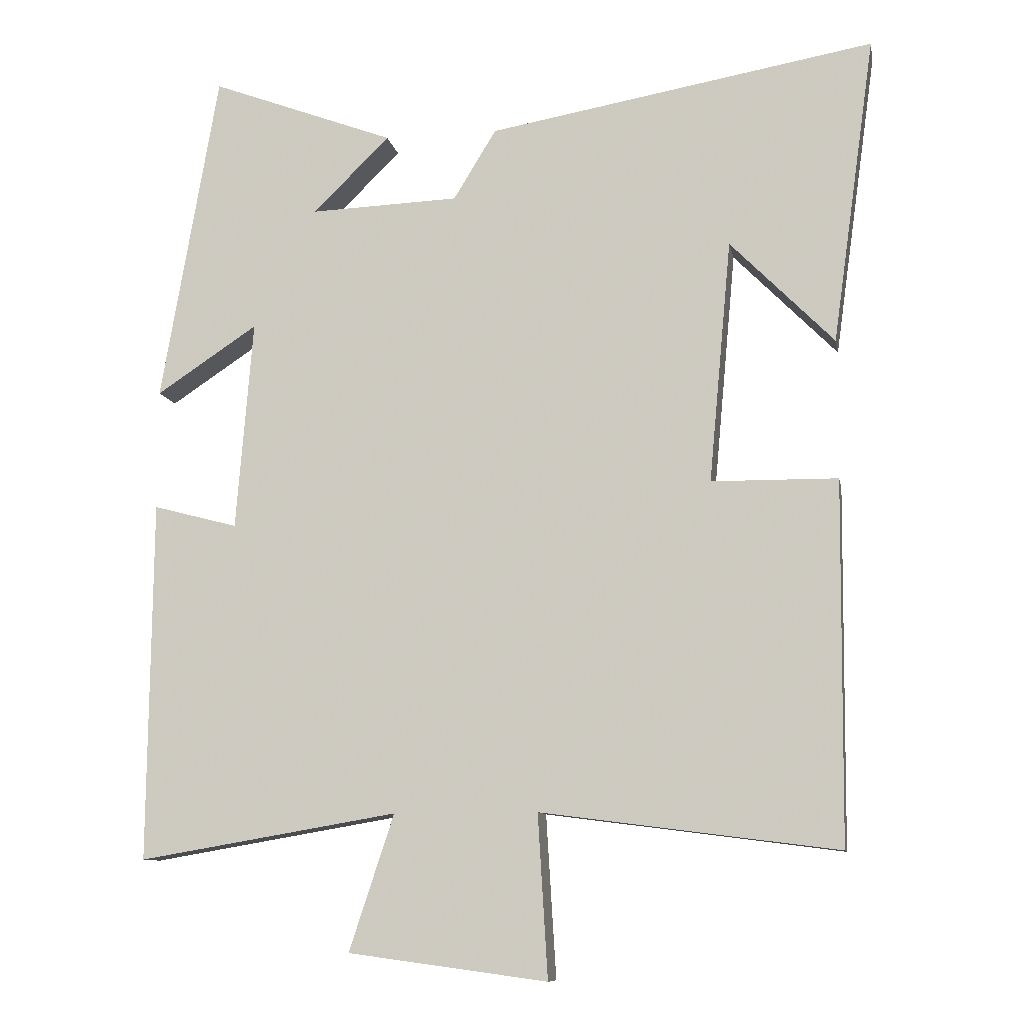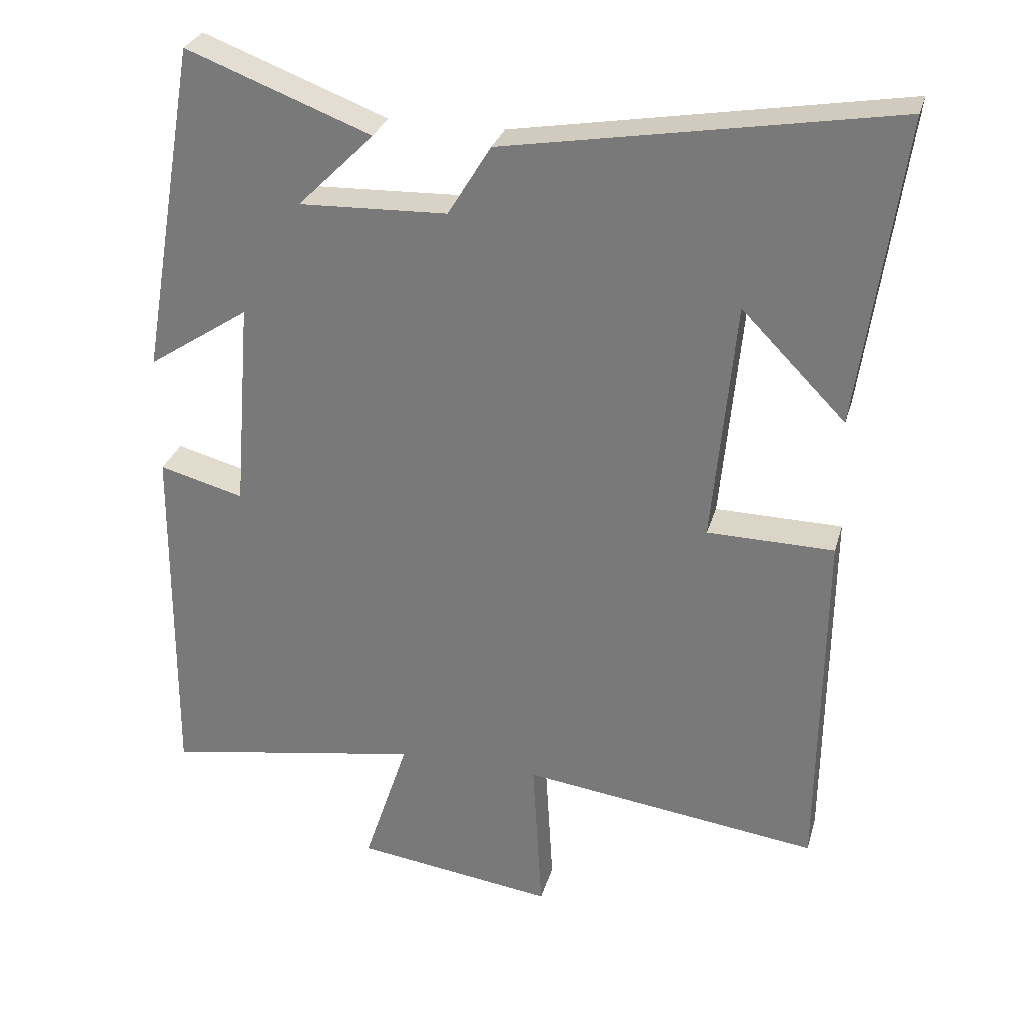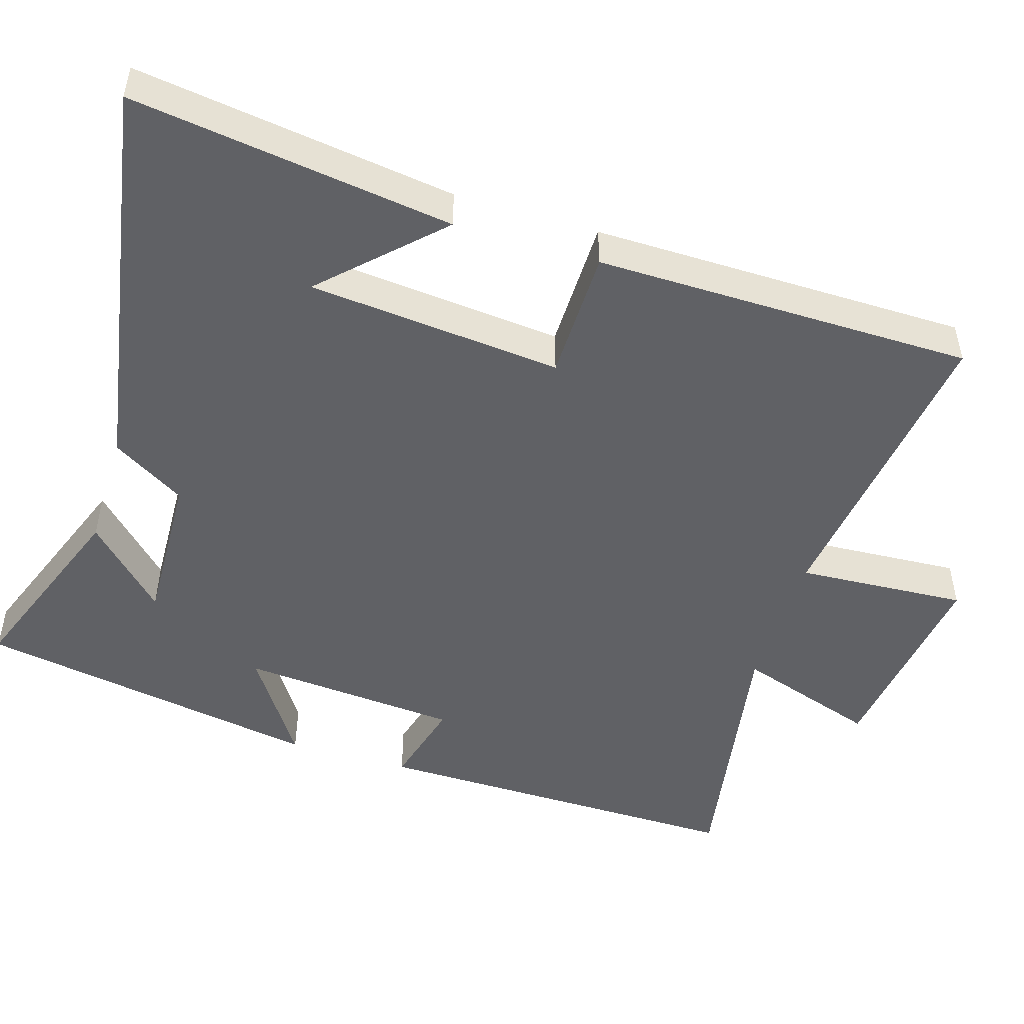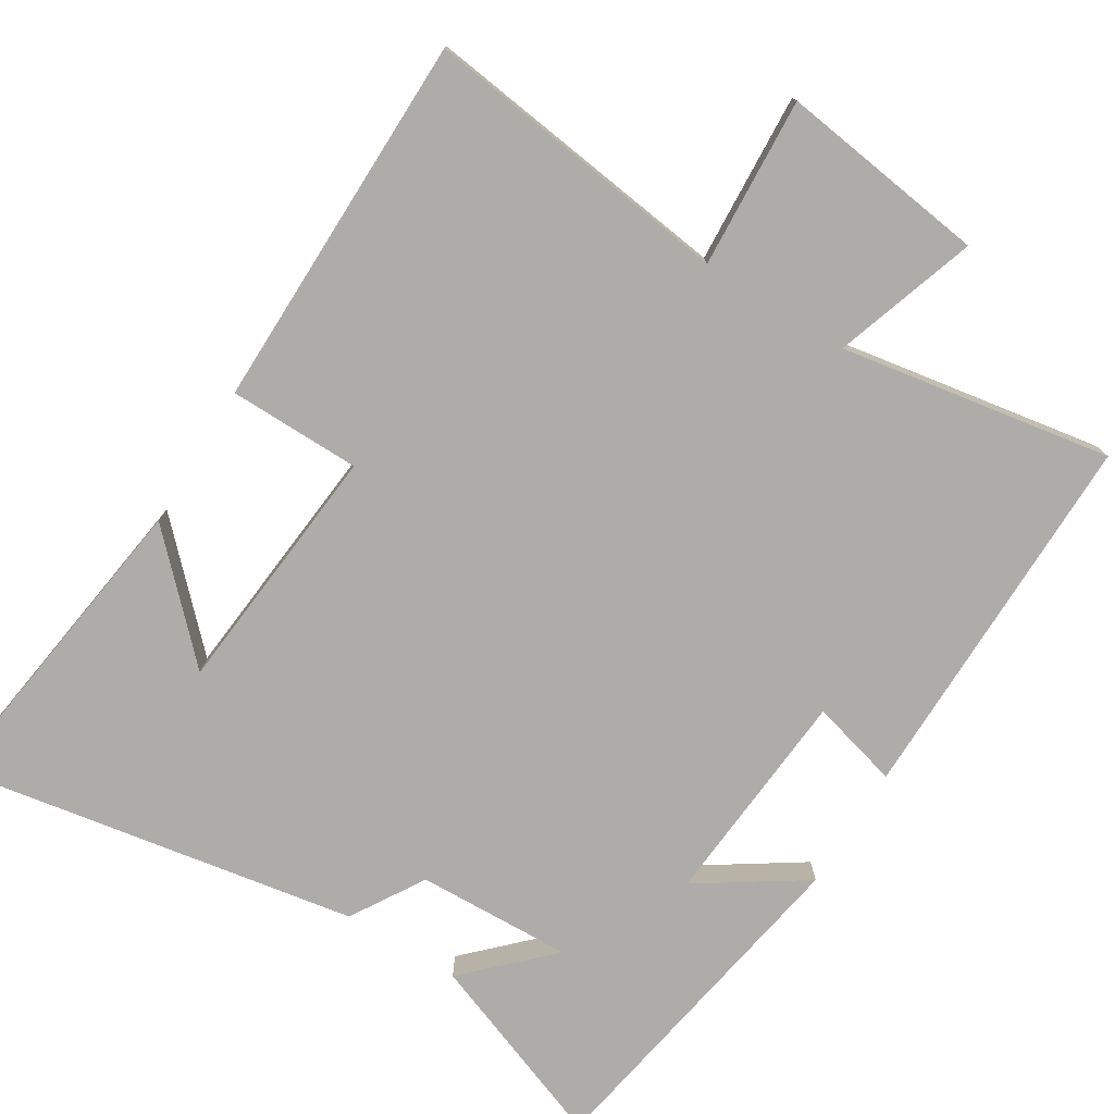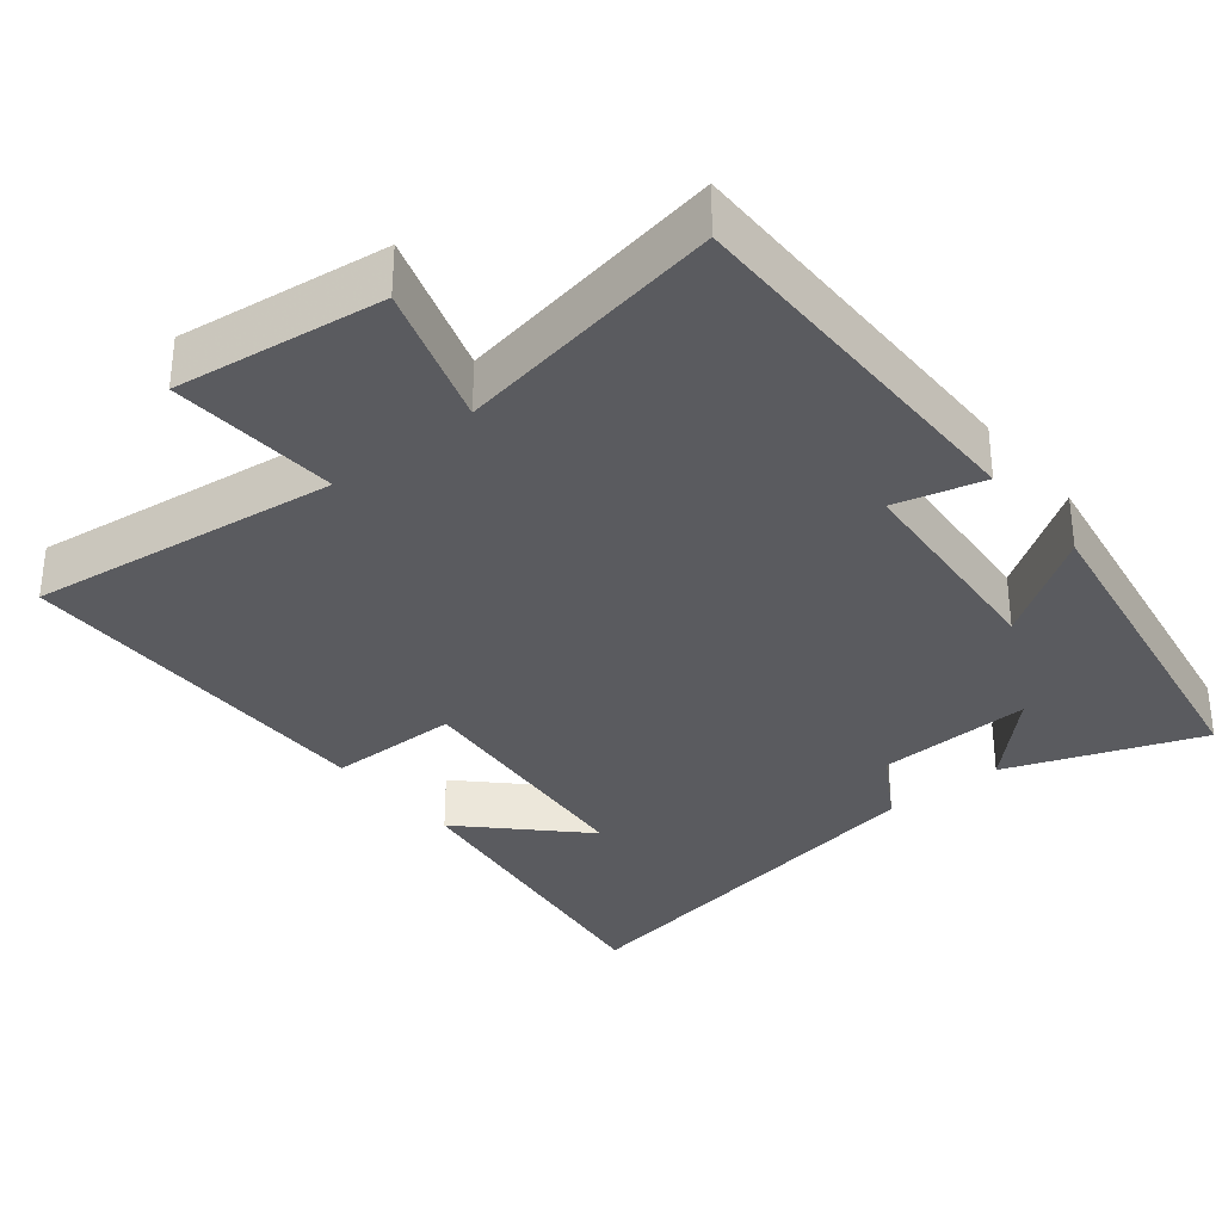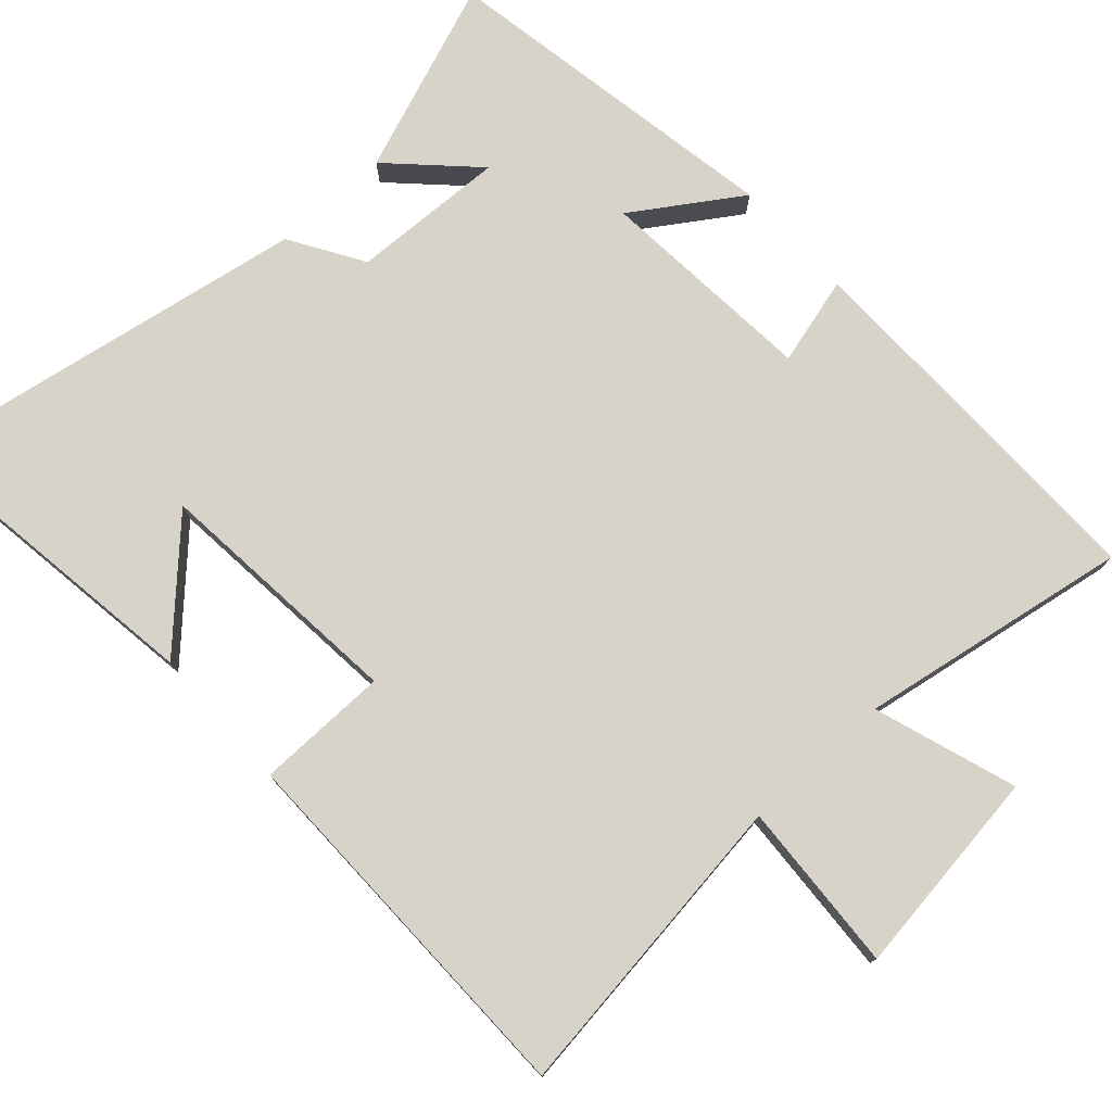
<metadata>
{"format":"obj","ext":"obj","renderer":"f3d","projection":"perspective","resolution":1024,"background":"white","views":[{"elev":-10.0,"azim":10.6,"up":"+Z"},{"elev":29.2,"azim":15.1,"up":"+Z"},{"elev":-49.1,"azim":72.9,"up":"+Y"},{"elev":-76.8,"azim":148.3,"up":"+Y"},{"elev":-33.2,"azim":-140.8,"up":"+Y"},{"elev":76.5,"azim":137.8,"up":"+Y"}]}
</metadata>
<code>
v 0.495 0.07 -0.555
v 0.071 0.07 -0.5
v 0.085 0.07 -0.732
v -0.199 0.07 -0.694
v -0.135 0.07 -0.5
v -0.505 0.07 -0.563
v -0.5 0.07 -0.048
v -0.379 0.07 -0.08
v -0.355 0.07 0.22
v -0.5 0.07 0.124
v -0.418 0.07 0.599
v -0.155 0.07 0.5
v -0.264 0.07 0.392
v -0.052 0.07 0.4
v 0.009 0.07 0.5
v 0.561 0.07 0.596
v 0.5 0.07 0.158
v 0.352 0.07 0.308
v 0.32 0.07 -0.038
v 0.5 0.07 -0.04
v 0.495 0 -0.555
v 0.071 0 -0.5
v 0.085 0 -0.732
v -0.199 0 -0.694
v -0.135 0 -0.5
v -0.505 0 -0.563
v -0.5 0 -0.048
v -0.379 0 -0.08
v -0.355 0 0.22
v -0.5 0 0.124
v -0.418 0 0.599
v -0.155 0 0.5
v -0.264 0 0.392
v -0.052 0 0.4
v 0.009 0 0.5
v 0.561 0 0.596
v 0.5 0 0.158
v 0.352 0 0.308
v 0.32 0 -0.038
v 0.5 0 -0.04
f 19 20 1 2
f 18 19 2
f 16 17 18
f 14 15 16 18
f 13 14 18 2
f 11 12 13
f 9 10 11 13
f 13 2 3
f 9 13 3
f 8 9 3
f 5 6 7 8
f 5 8 3
f 3 4 5
f 22 21 40 39
f 22 39 38
f 38 37 36
f 38 36 35 34
f 22 38 34 33
f 33 32 31
f 33 31 30 29
f 23 22 33
f 23 33 29
f 23 29 28
f 28 27 26 25
f 23 28 25
f 25 24 23
f 1 21 22 2
f 2 22 23 3
f 3 23 24 4
f 4 24 25 5
f 5 25 26 6
f 6 26 27 7
f 7 27 28 8
f 8 28 29 9
f 9 29 30 10
f 10 30 31 11
f 11 31 32 12
f 12 32 33 13
f 13 33 34 14
f 14 34 35 15
f 15 35 36 16
f 16 36 37 17
f 17 37 38 18
f 18 38 39 19
f 19 39 40 20
f 20 40 21 1

</code>
